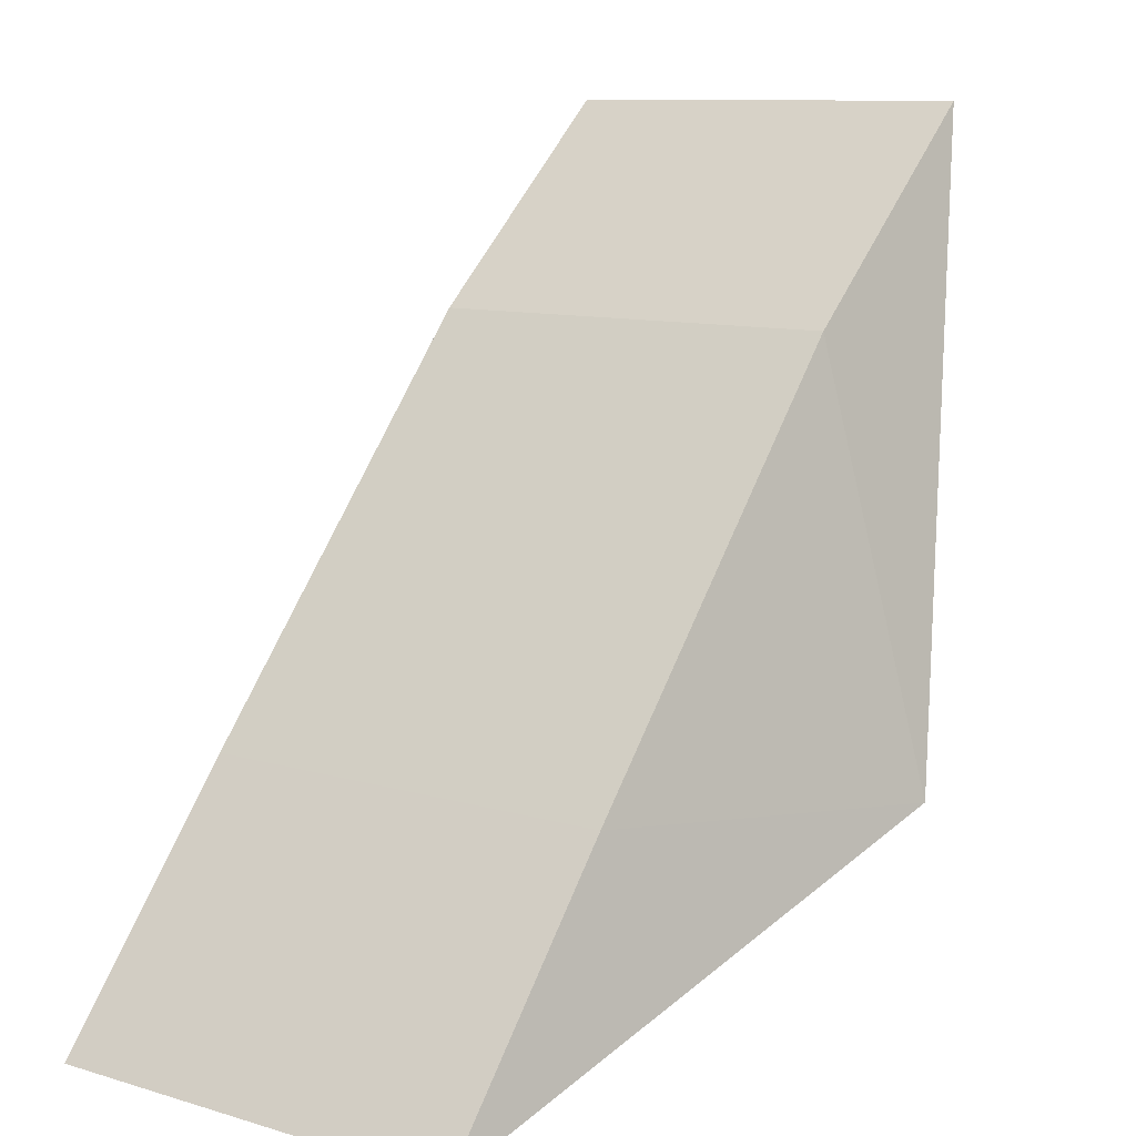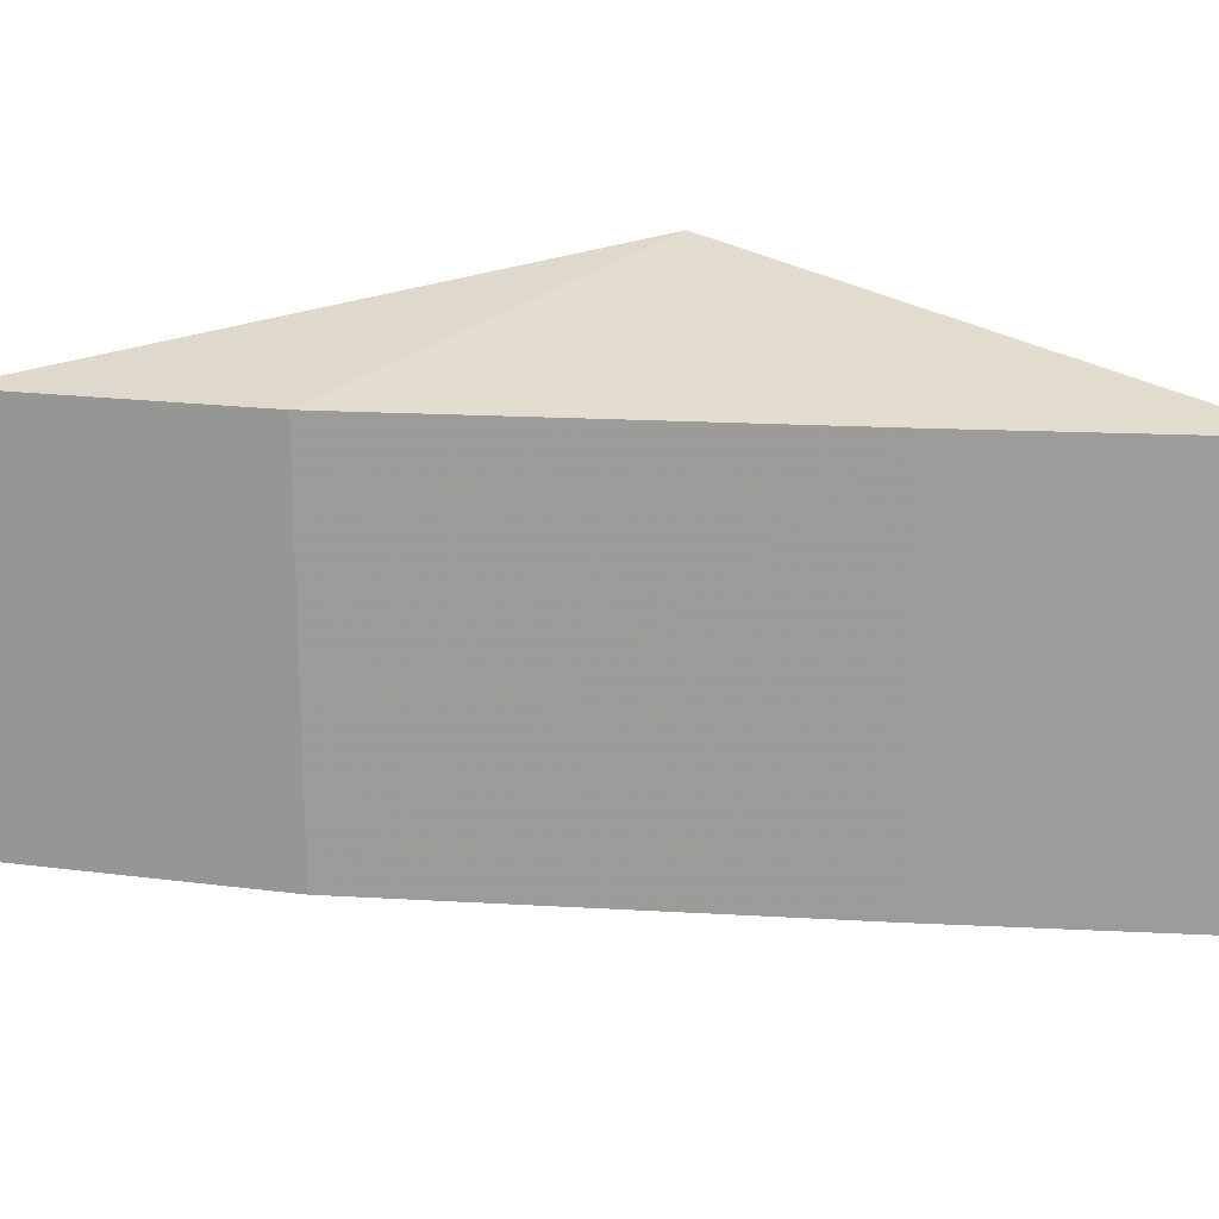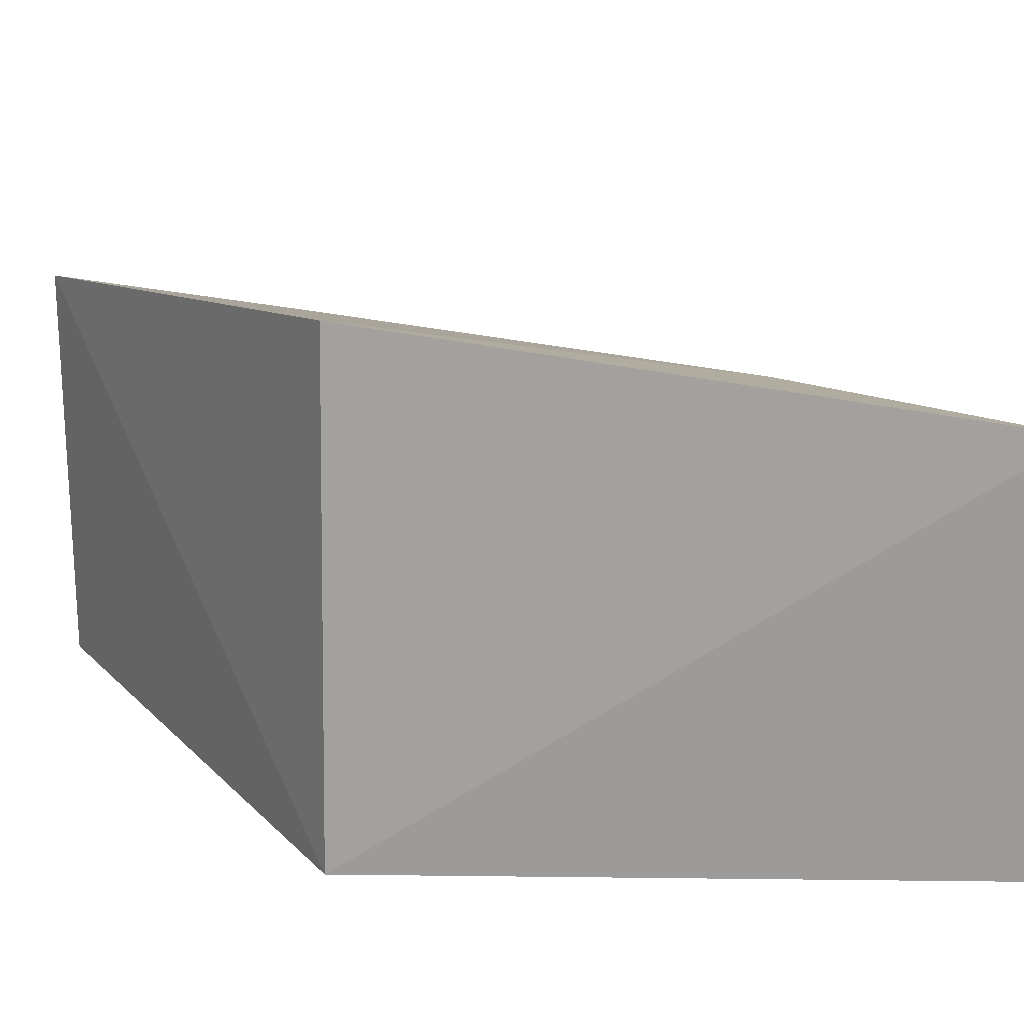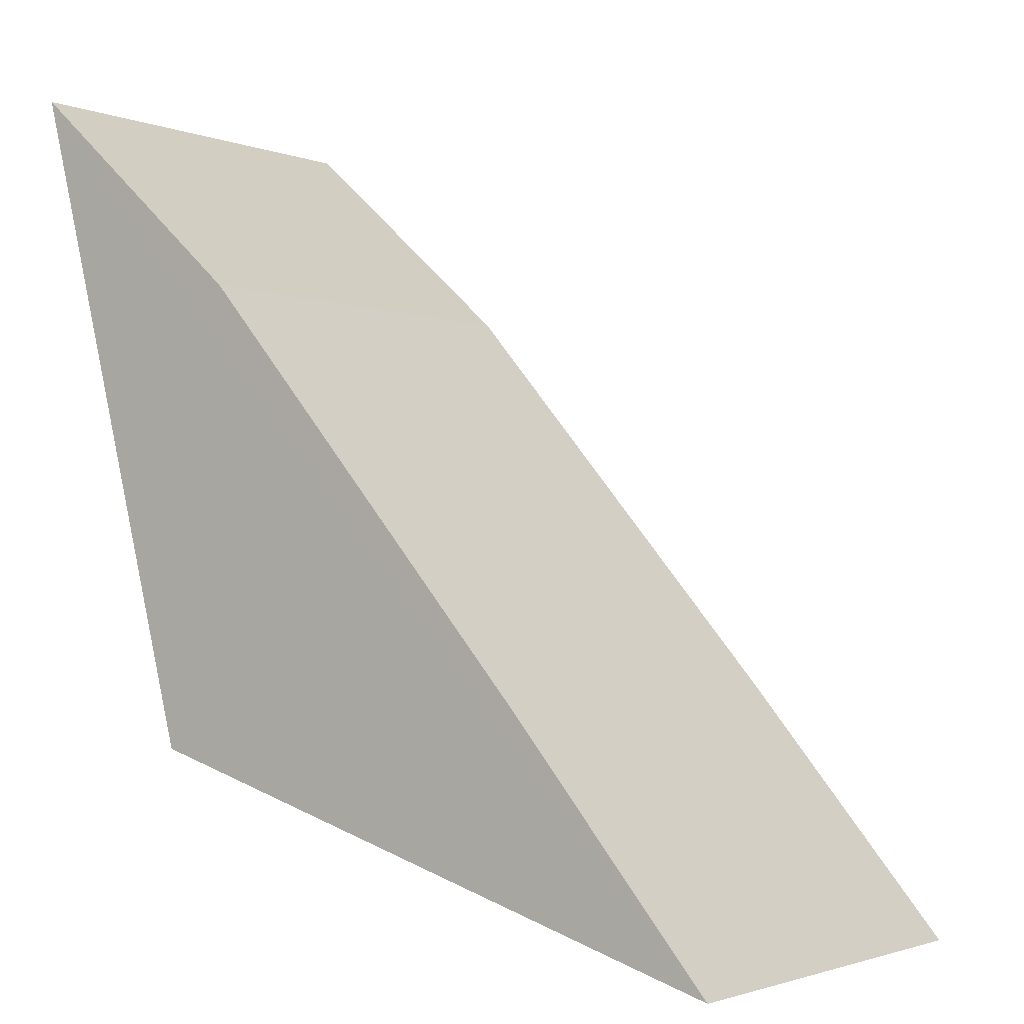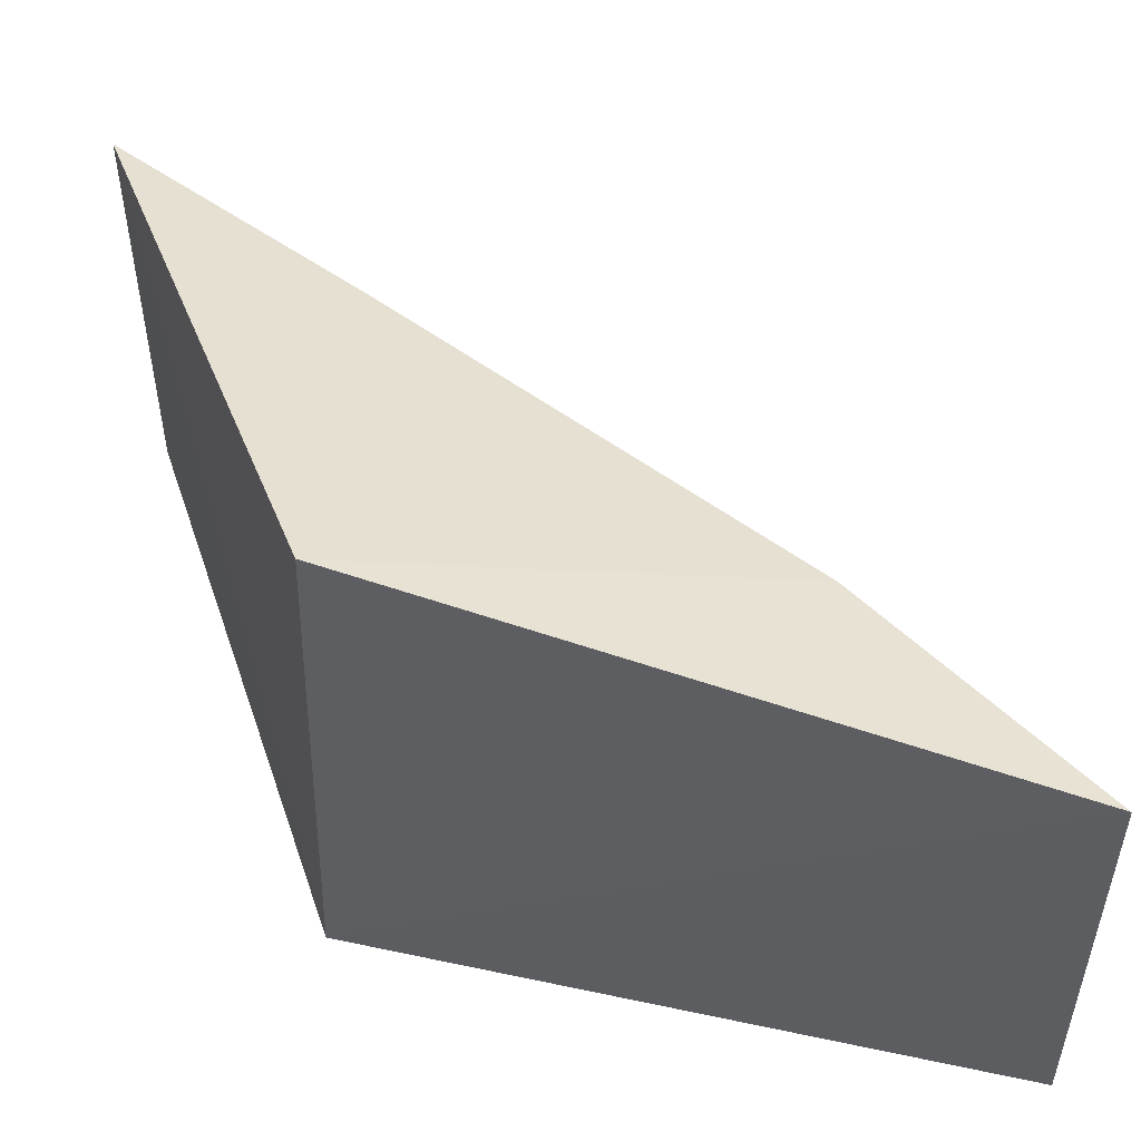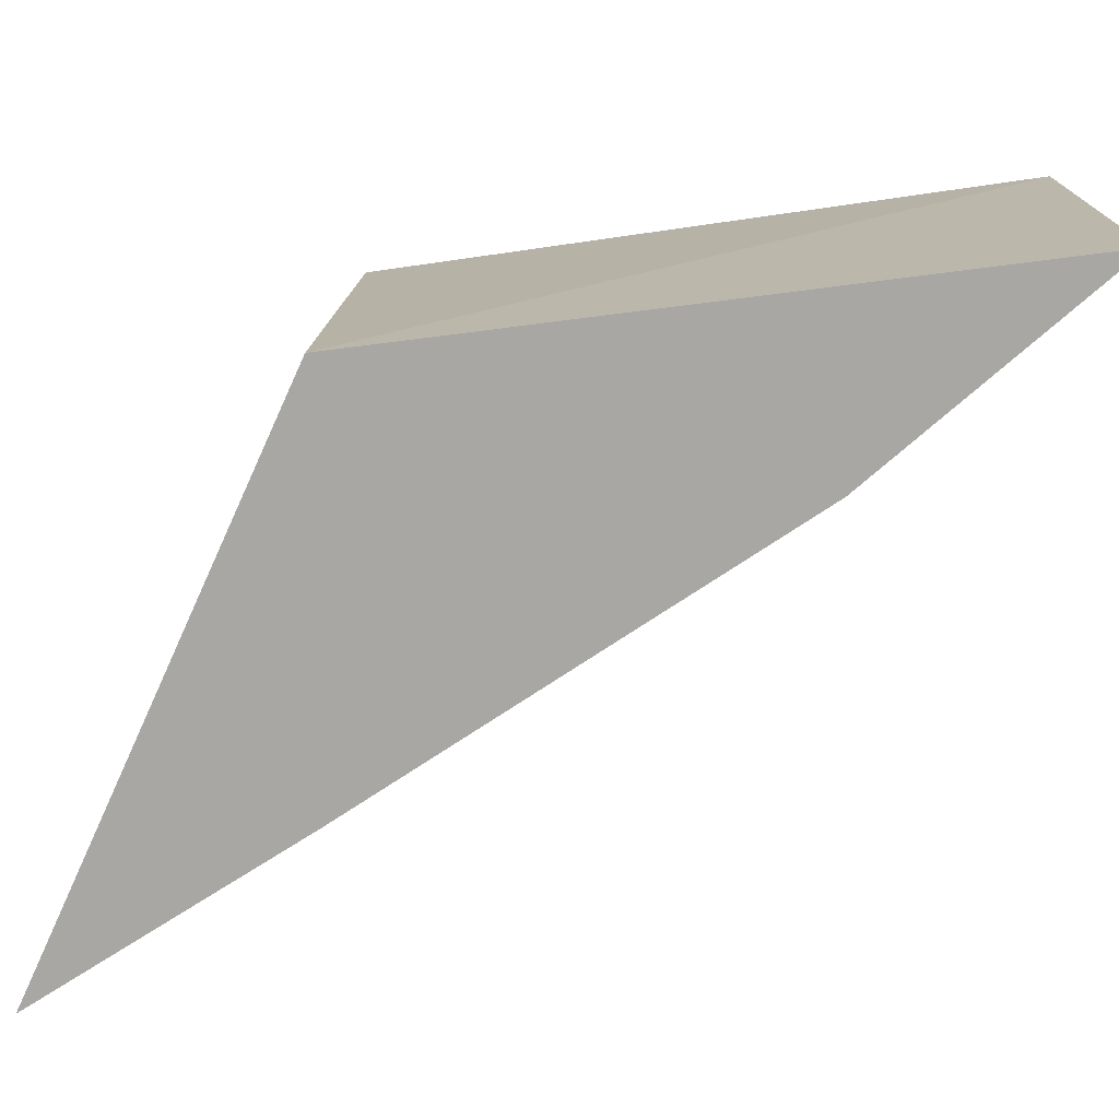
<metadata>
{"format":"obj","ext":"obj","renderer":"f3d","projection":"perspective","resolution":1024,"background":"white","views":[{"elev":10.2,"azim":127.0,"up":"+Z"},{"elev":18.9,"azim":55.4,"up":"+Y"},{"elev":20.1,"azim":-103.5,"up":"+Y"},{"elev":-1.8,"azim":35.4,"up":"+Z"},{"elev":51.3,"azim":-91.6,"up":"+Y"},{"elev":-74.5,"azim":-97.4,"up":"+Y"}]}
</metadata>
<code>
v 12.33 -6.353 -53.72
v 15.81 -8.325 -57.48
v 13.37 -8.325 -54.64
v 15.81 -6.353 -57.48
v 13.1 -8.323 -56.65
v 14.9 -6.353 -56.39
v 13.19 -5.93 -56.59
v 12.33 -8.325 -53.72
v 14.9 -8.325 -56.39
v 13.37 -6.353 -54.64
f 5 4 2
f 6 2 4
f 7 5 1
f 7 4 5
f 7 6 4
f 8 3 1
f 8 1 5
f 8 5 2
f 9 6 3
f 9 2 6
f 9 8 2
f 9 3 8
f 10 1 3
f 10 3 6
f 10 7 1
f 10 6 7

</code>
